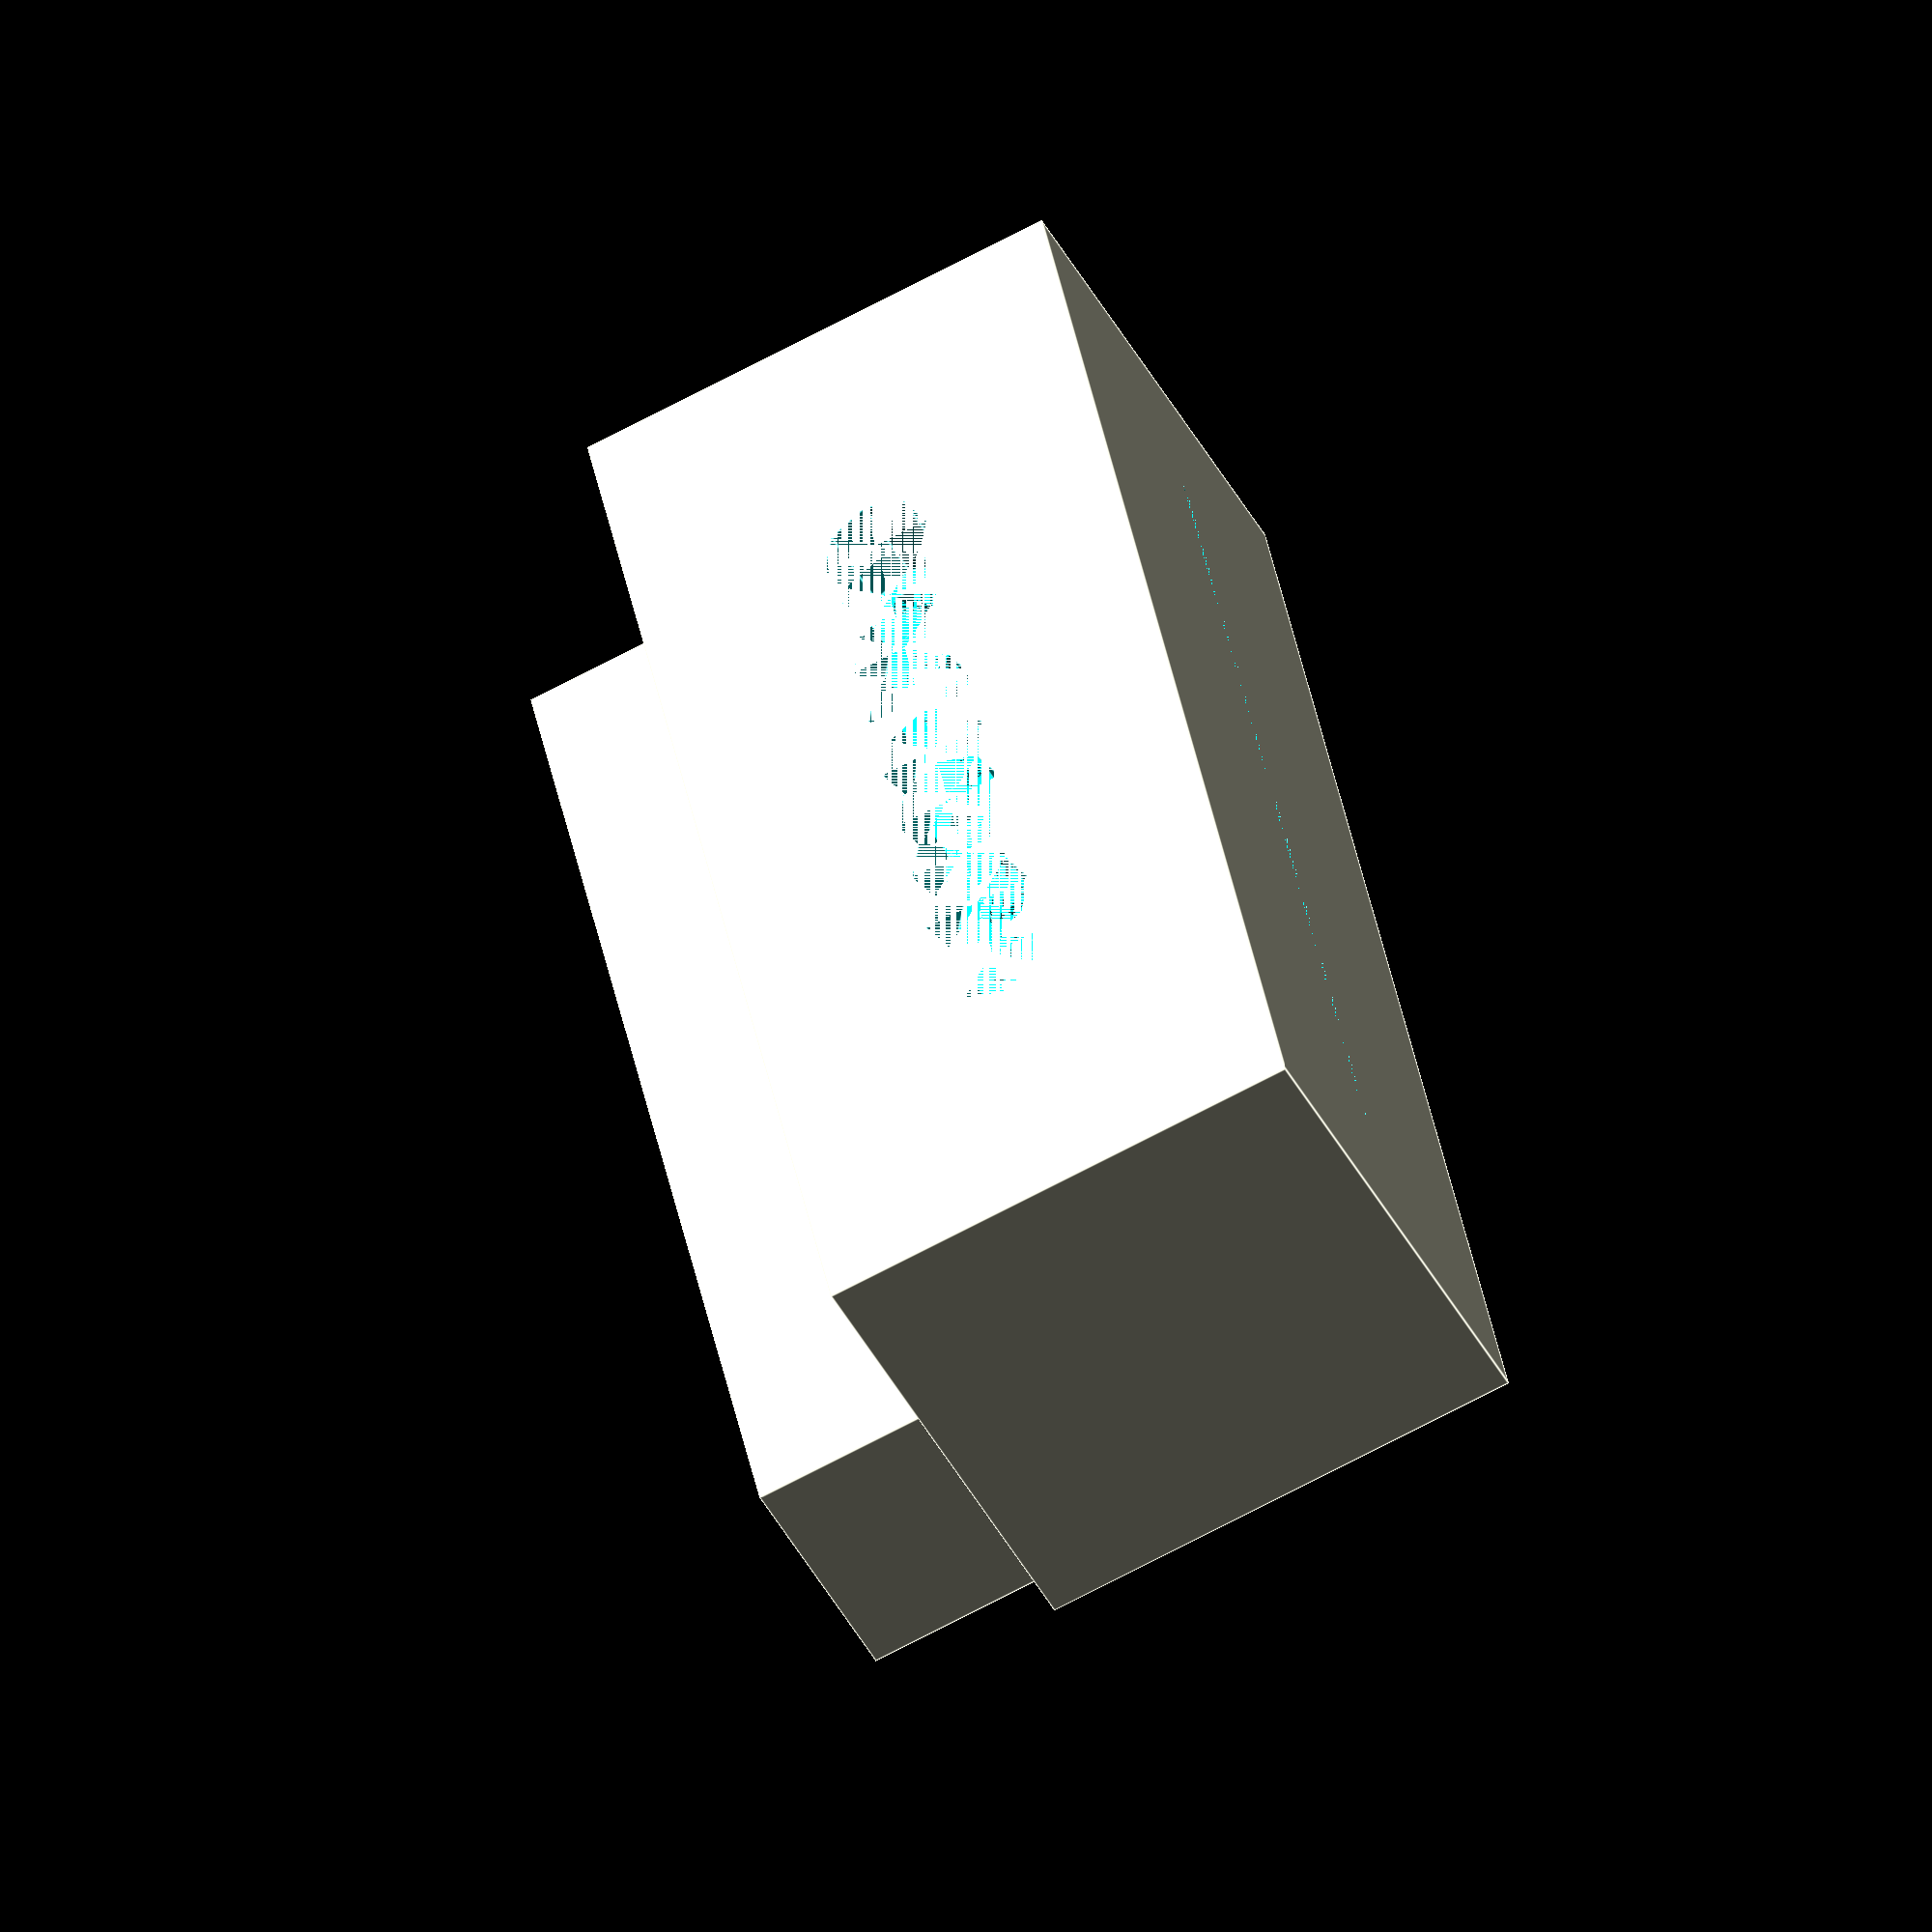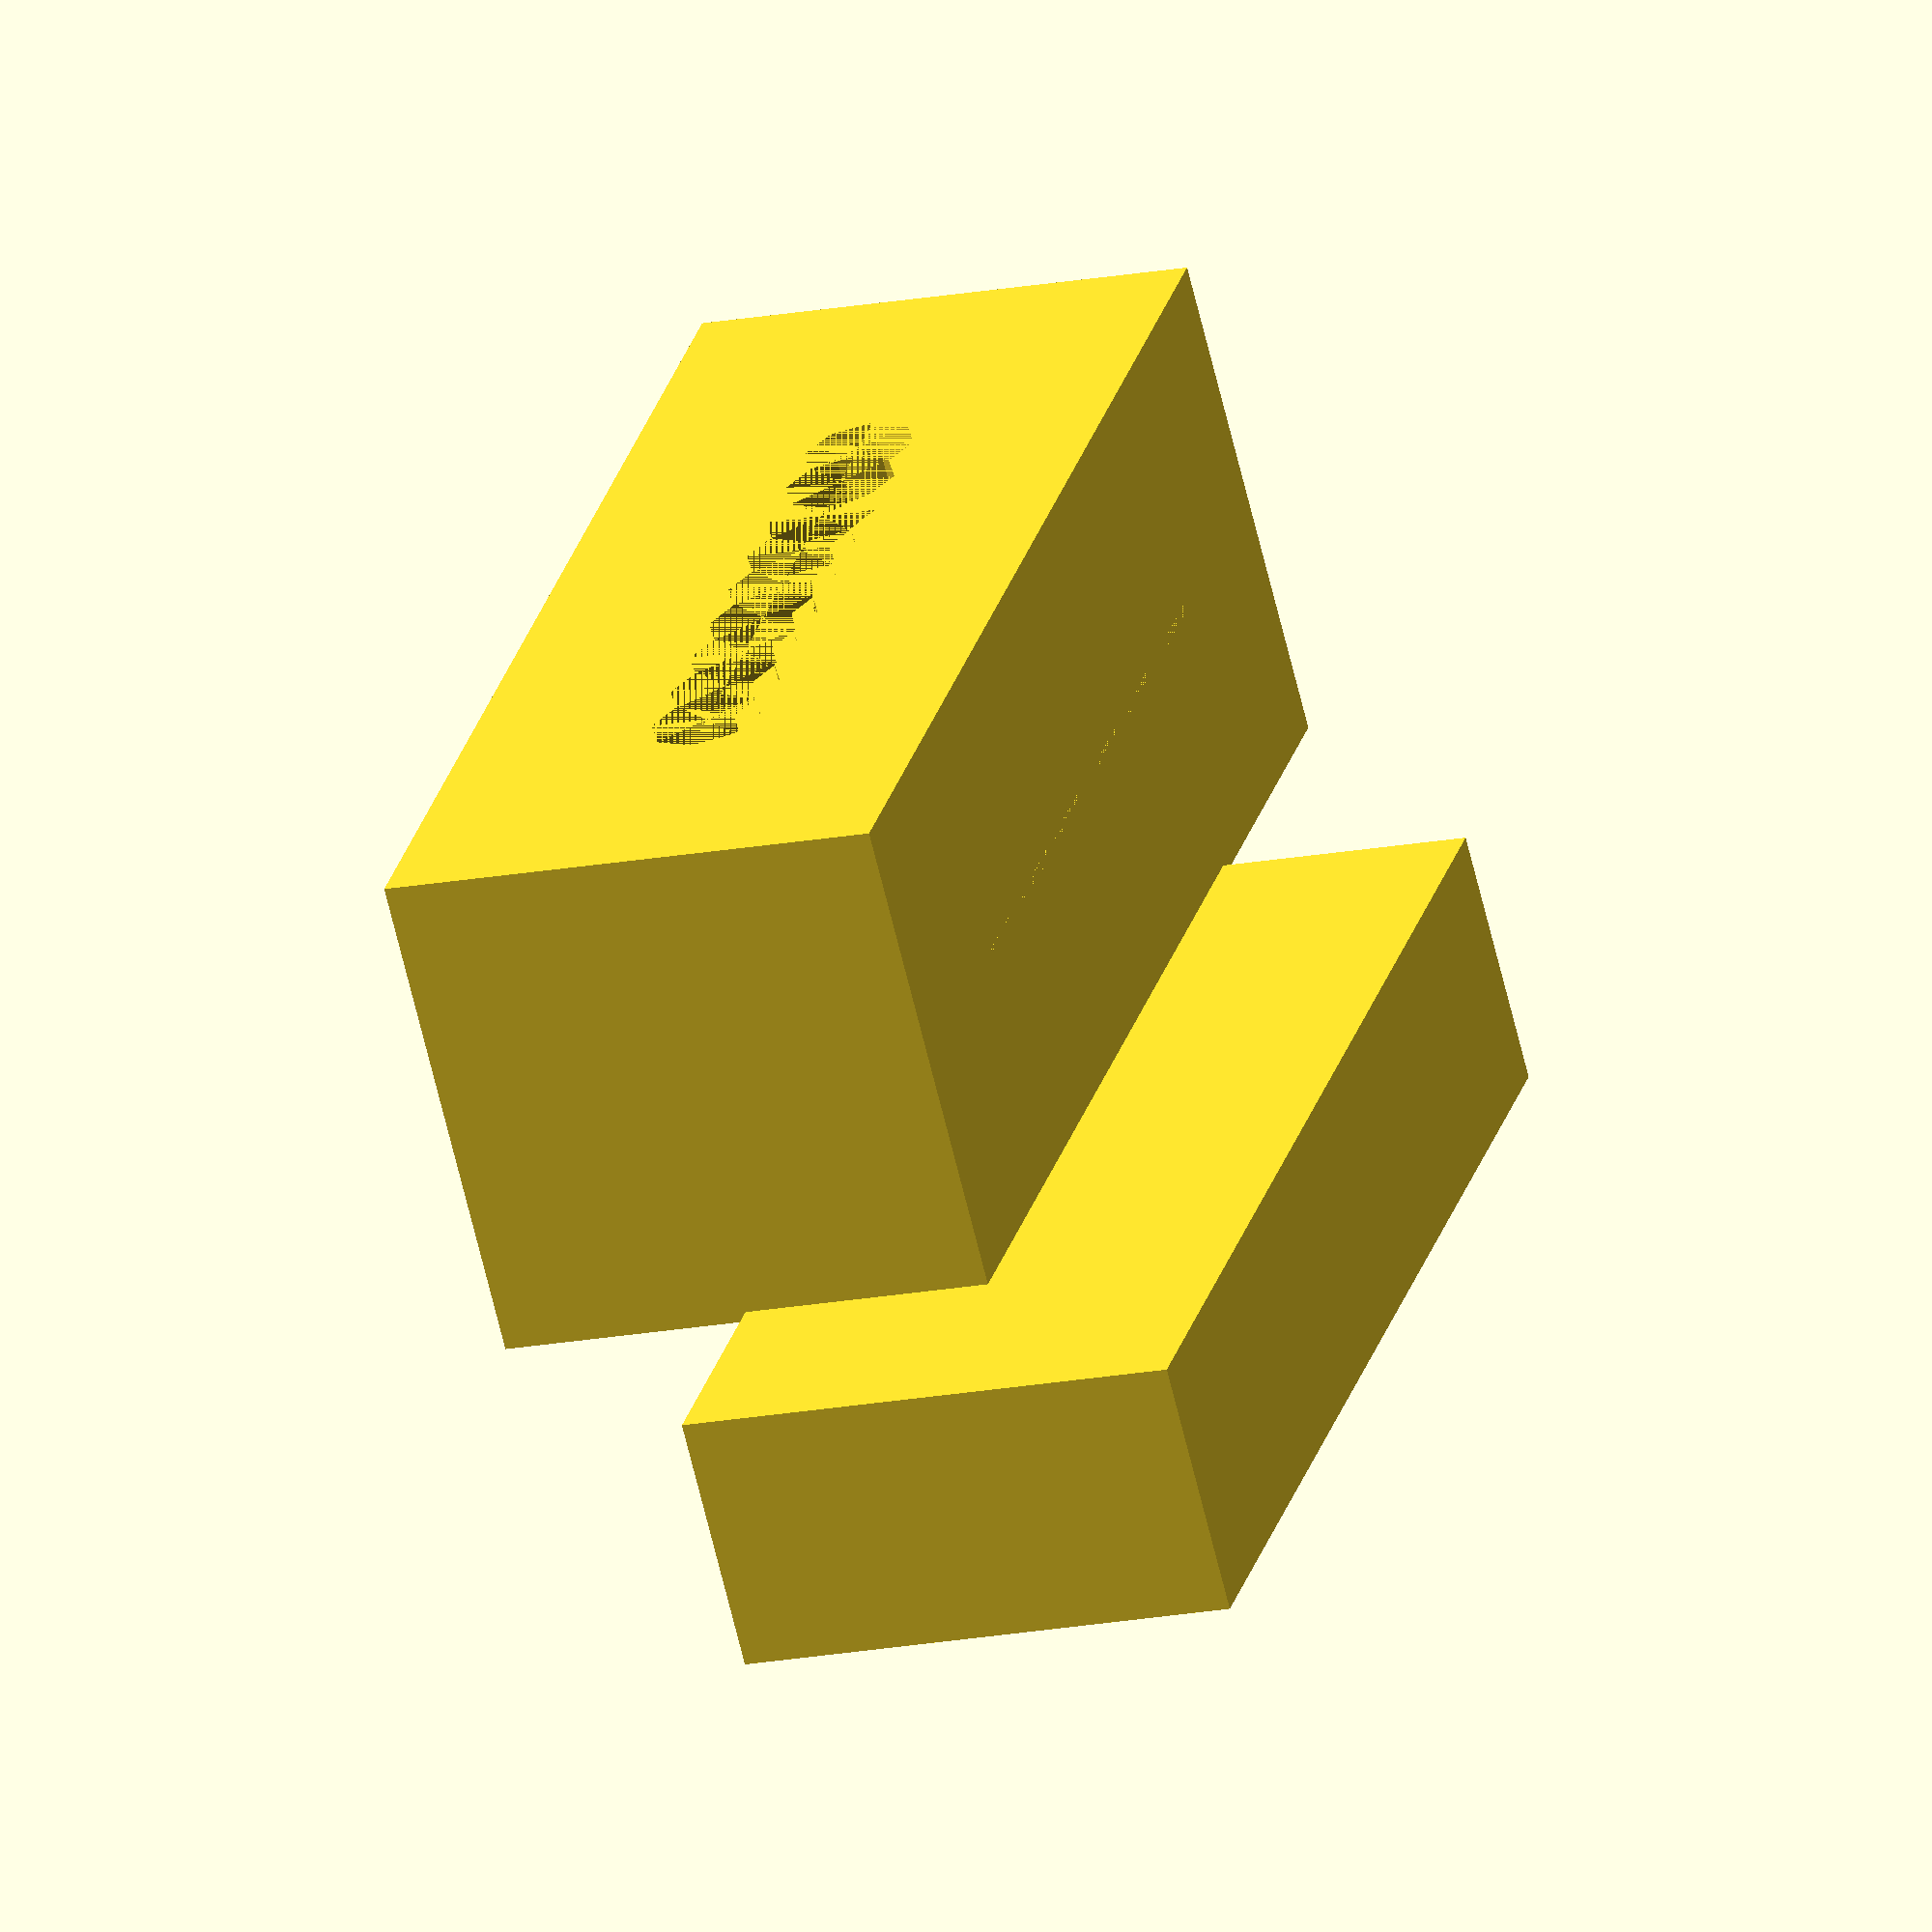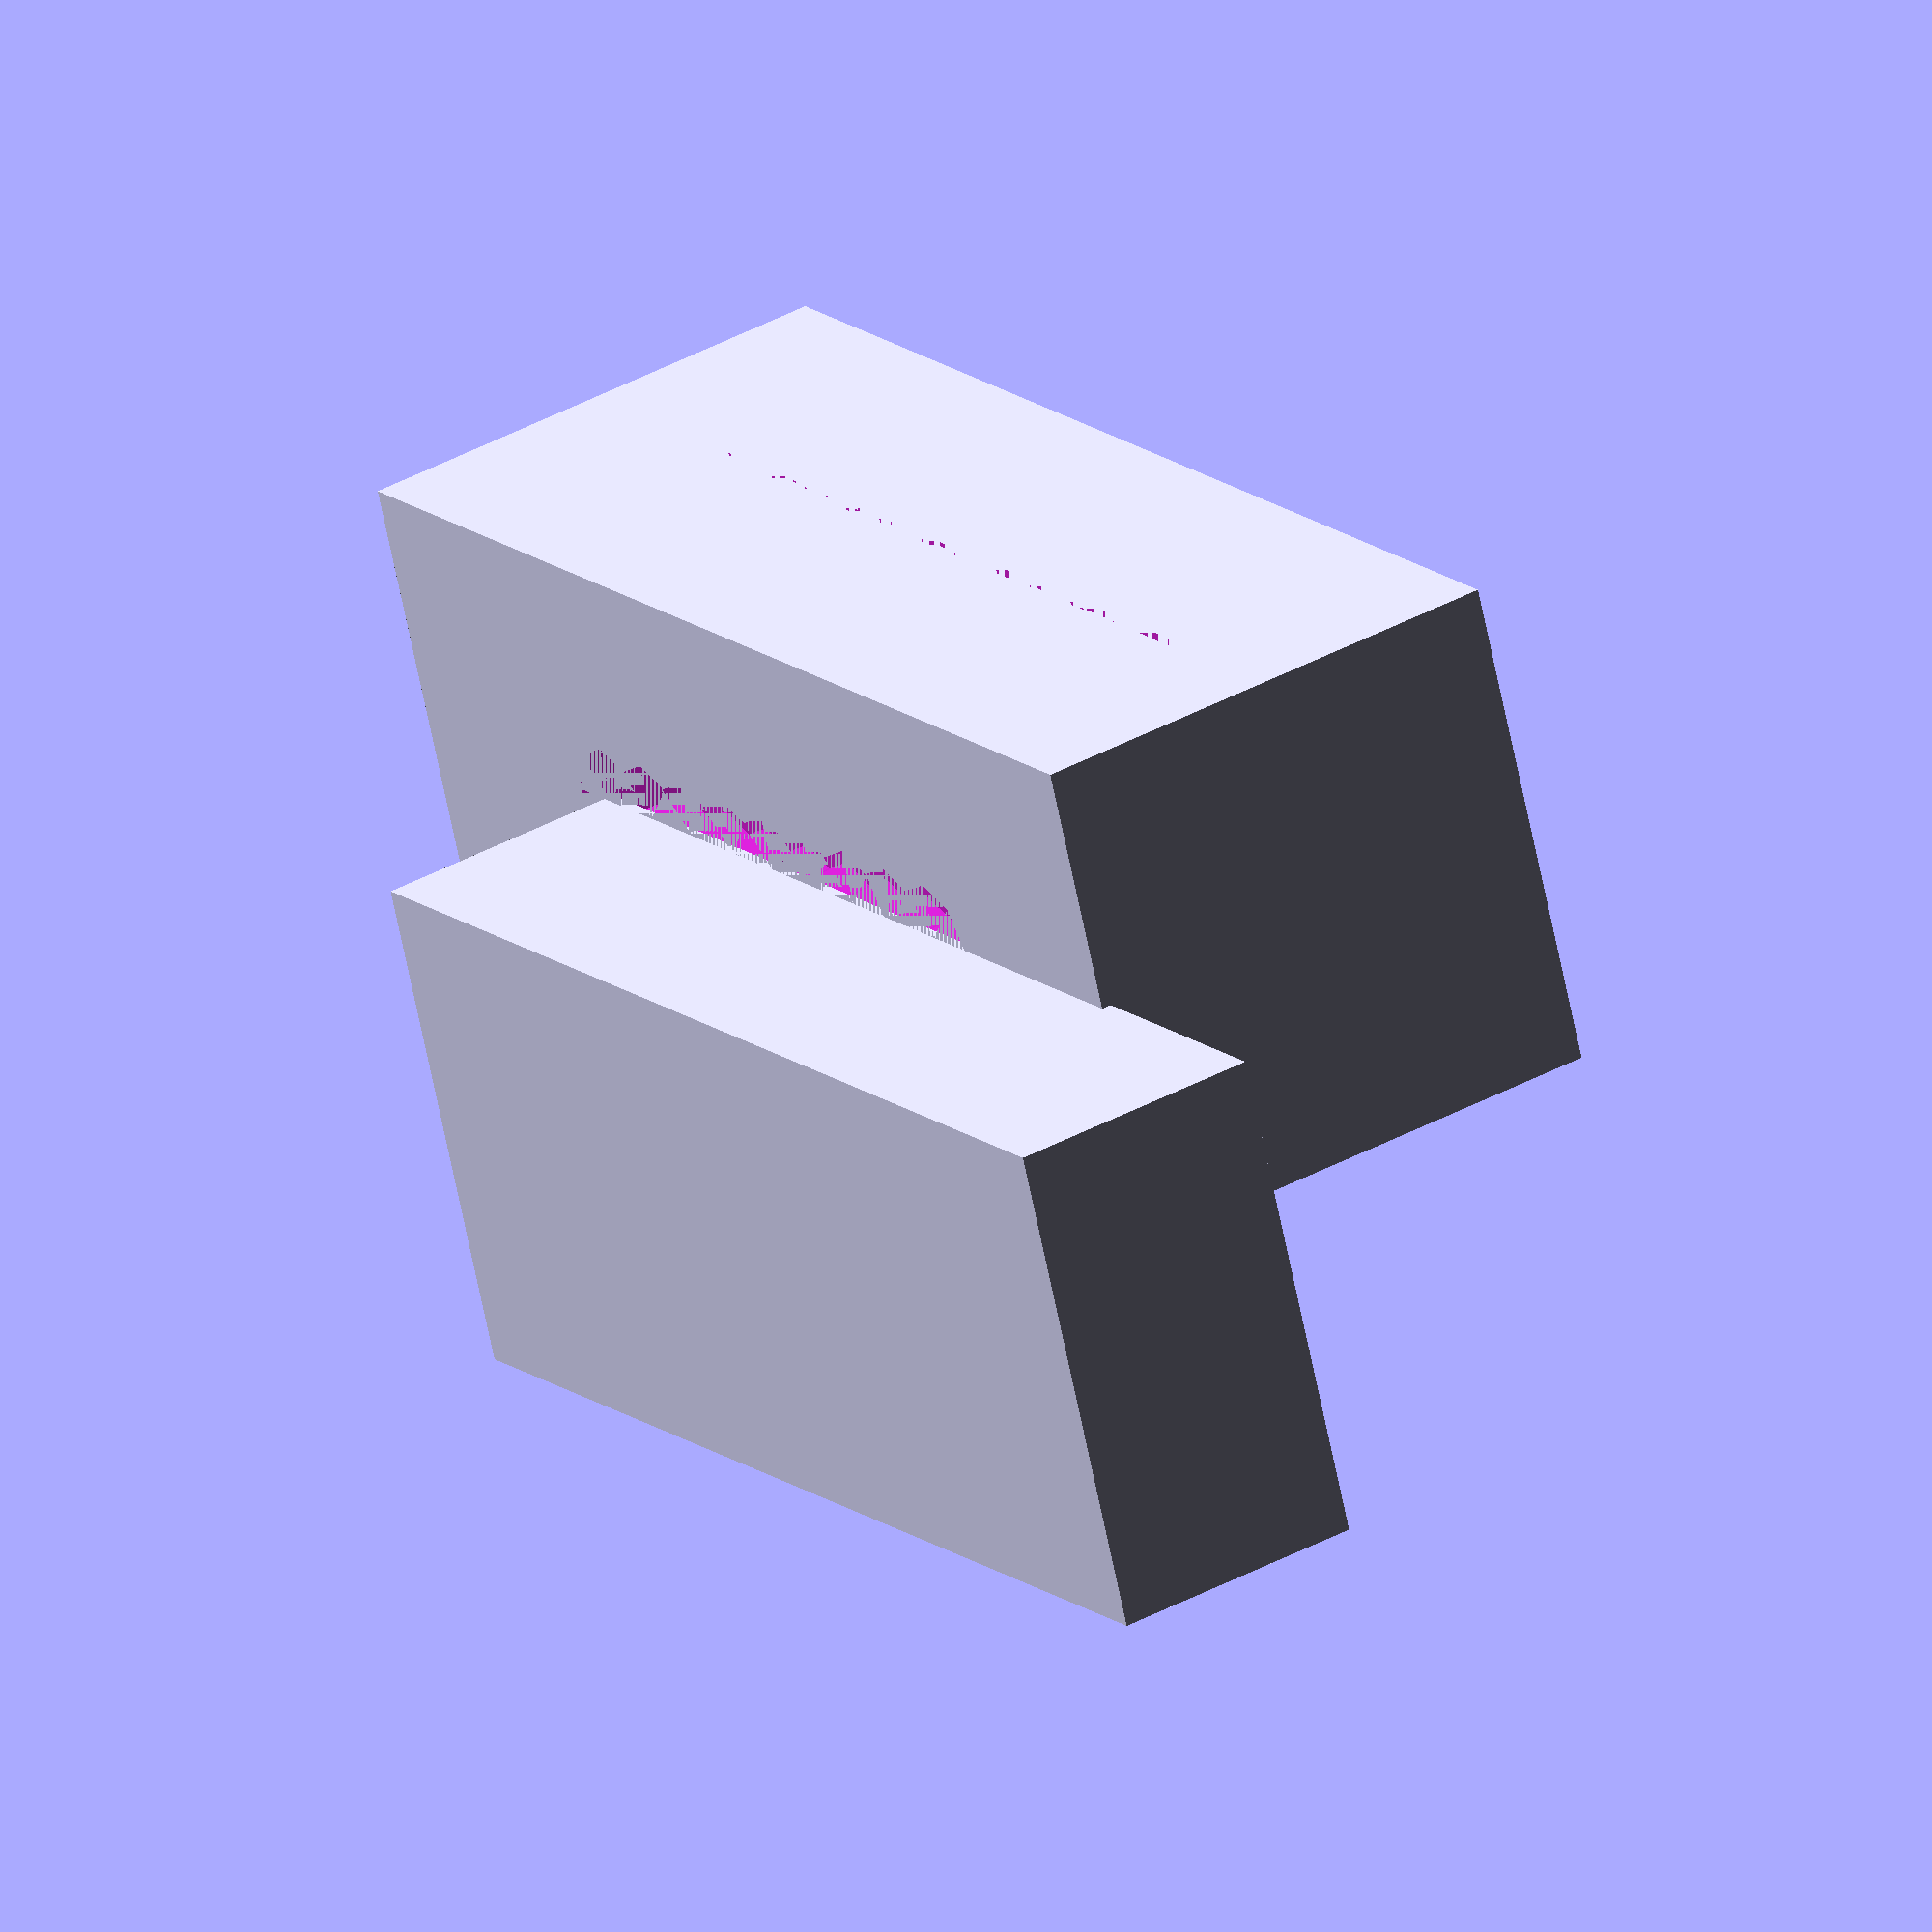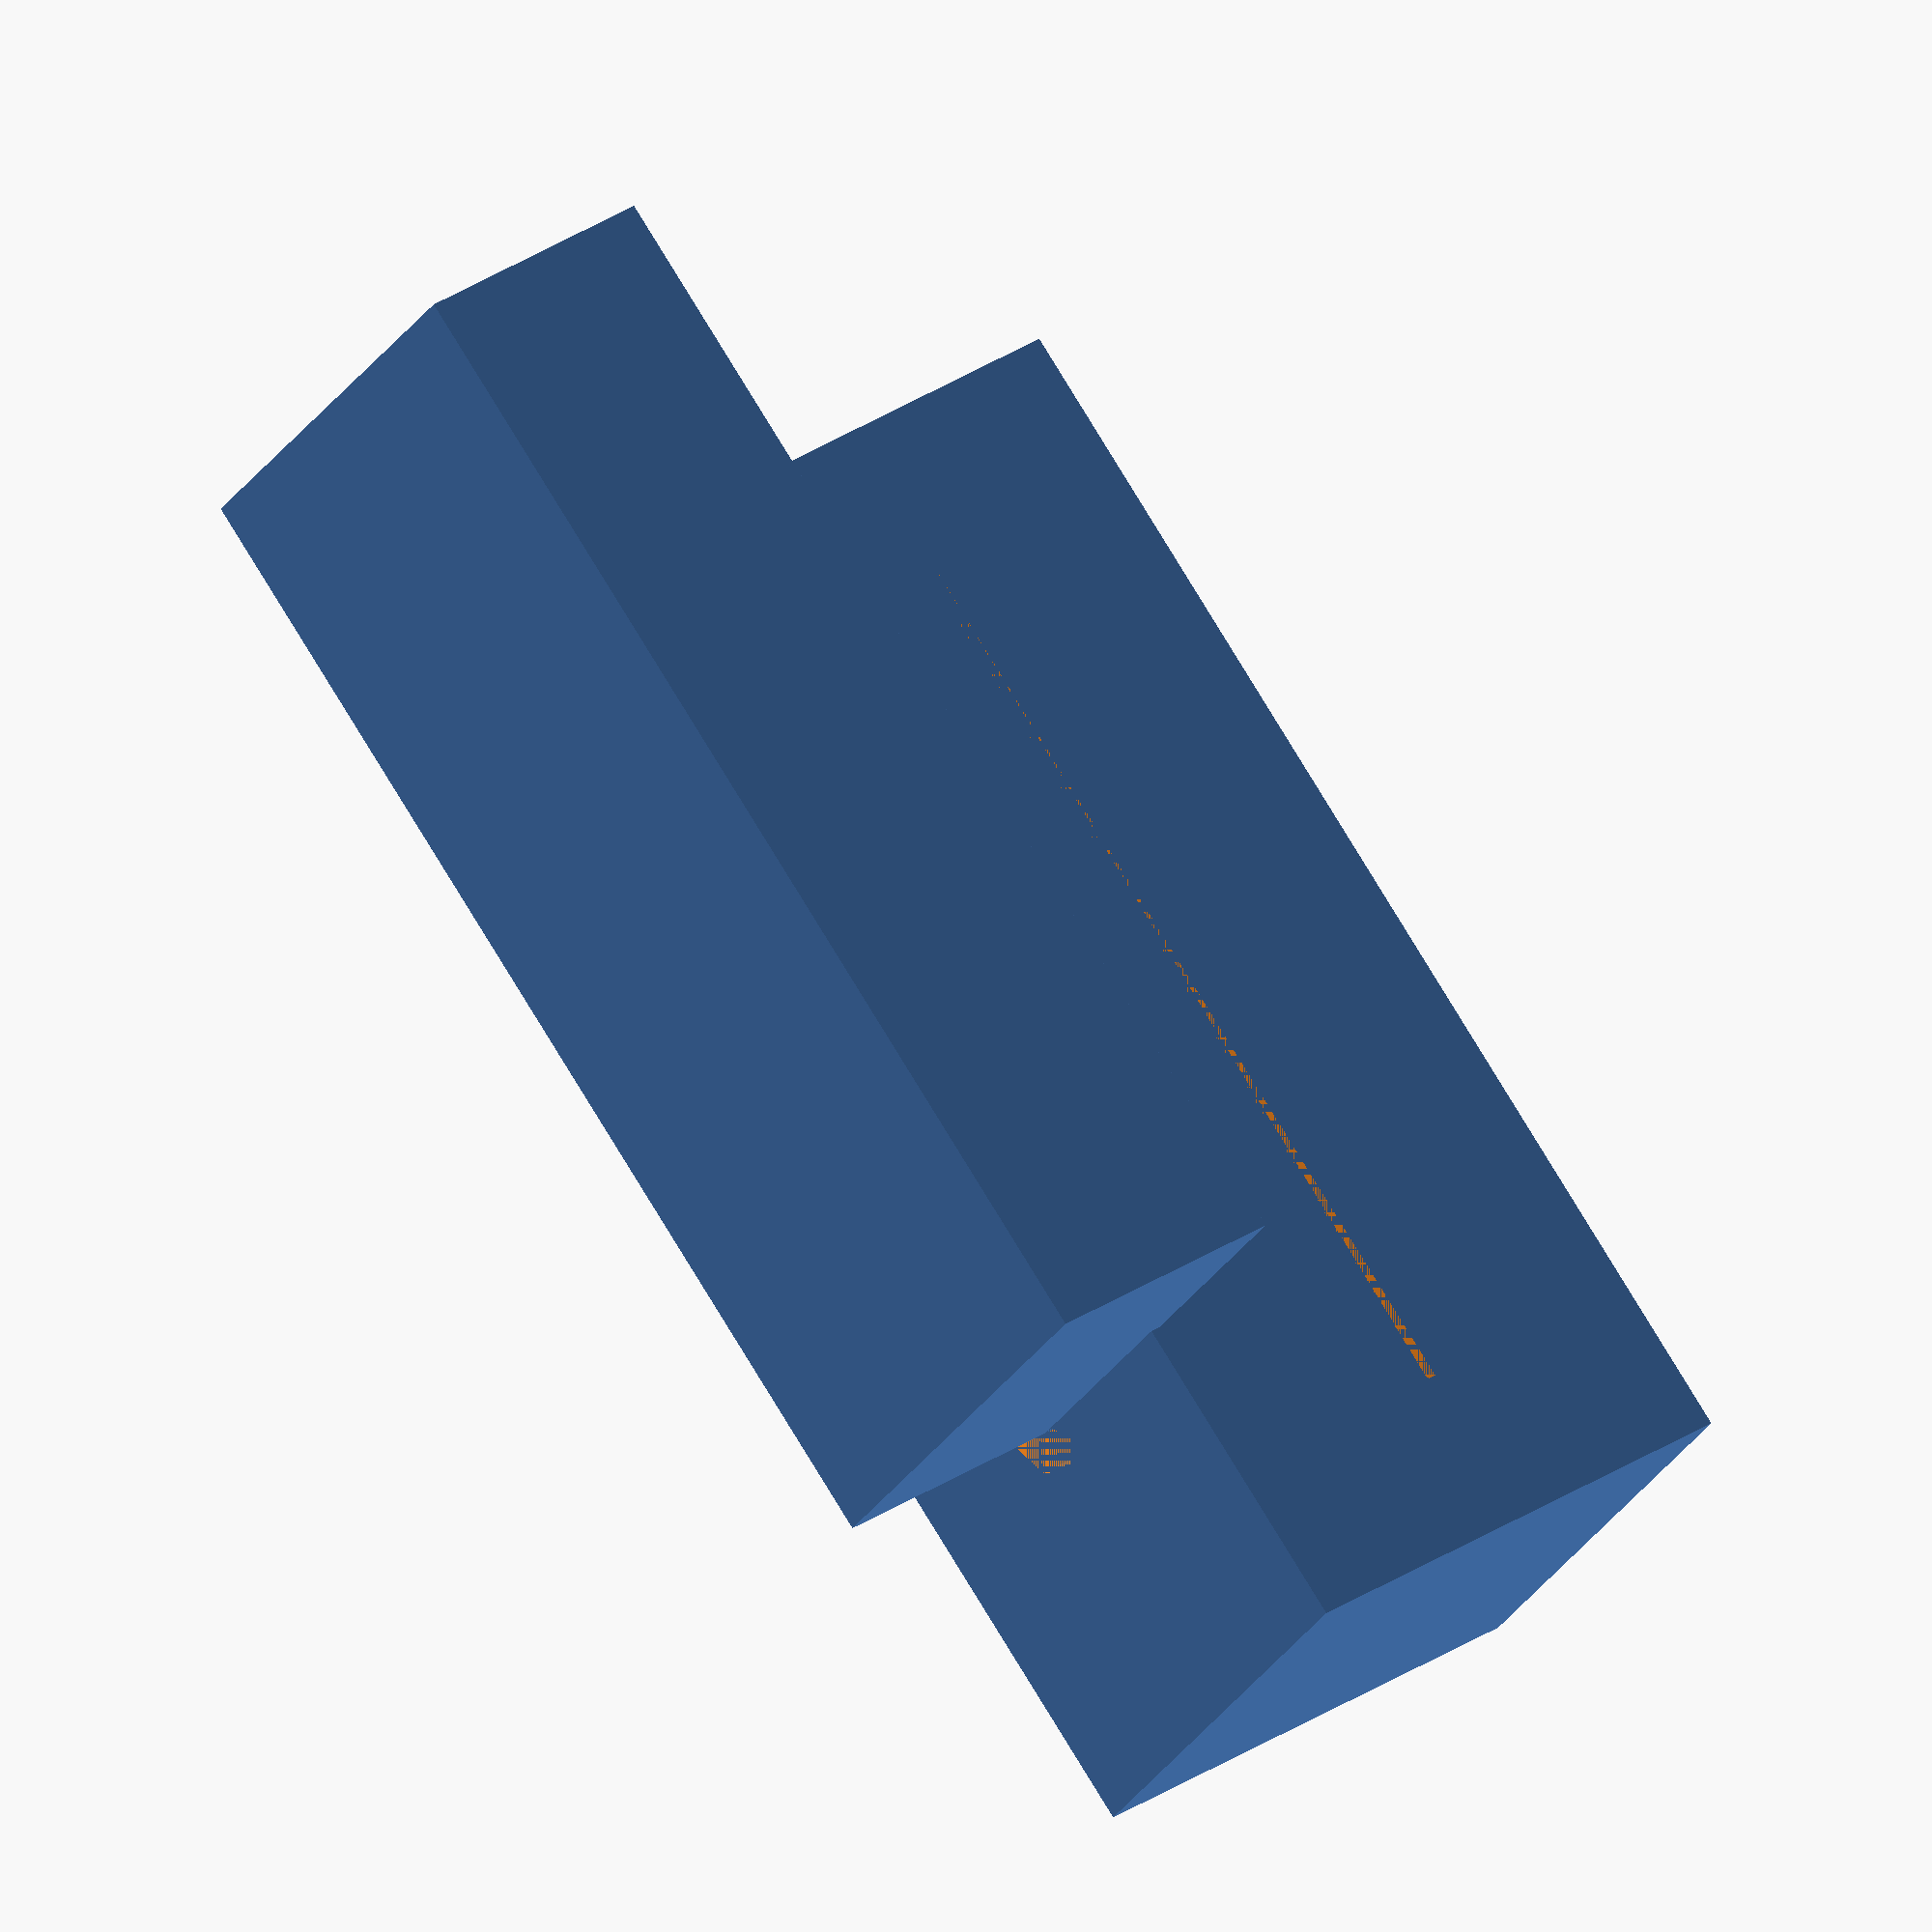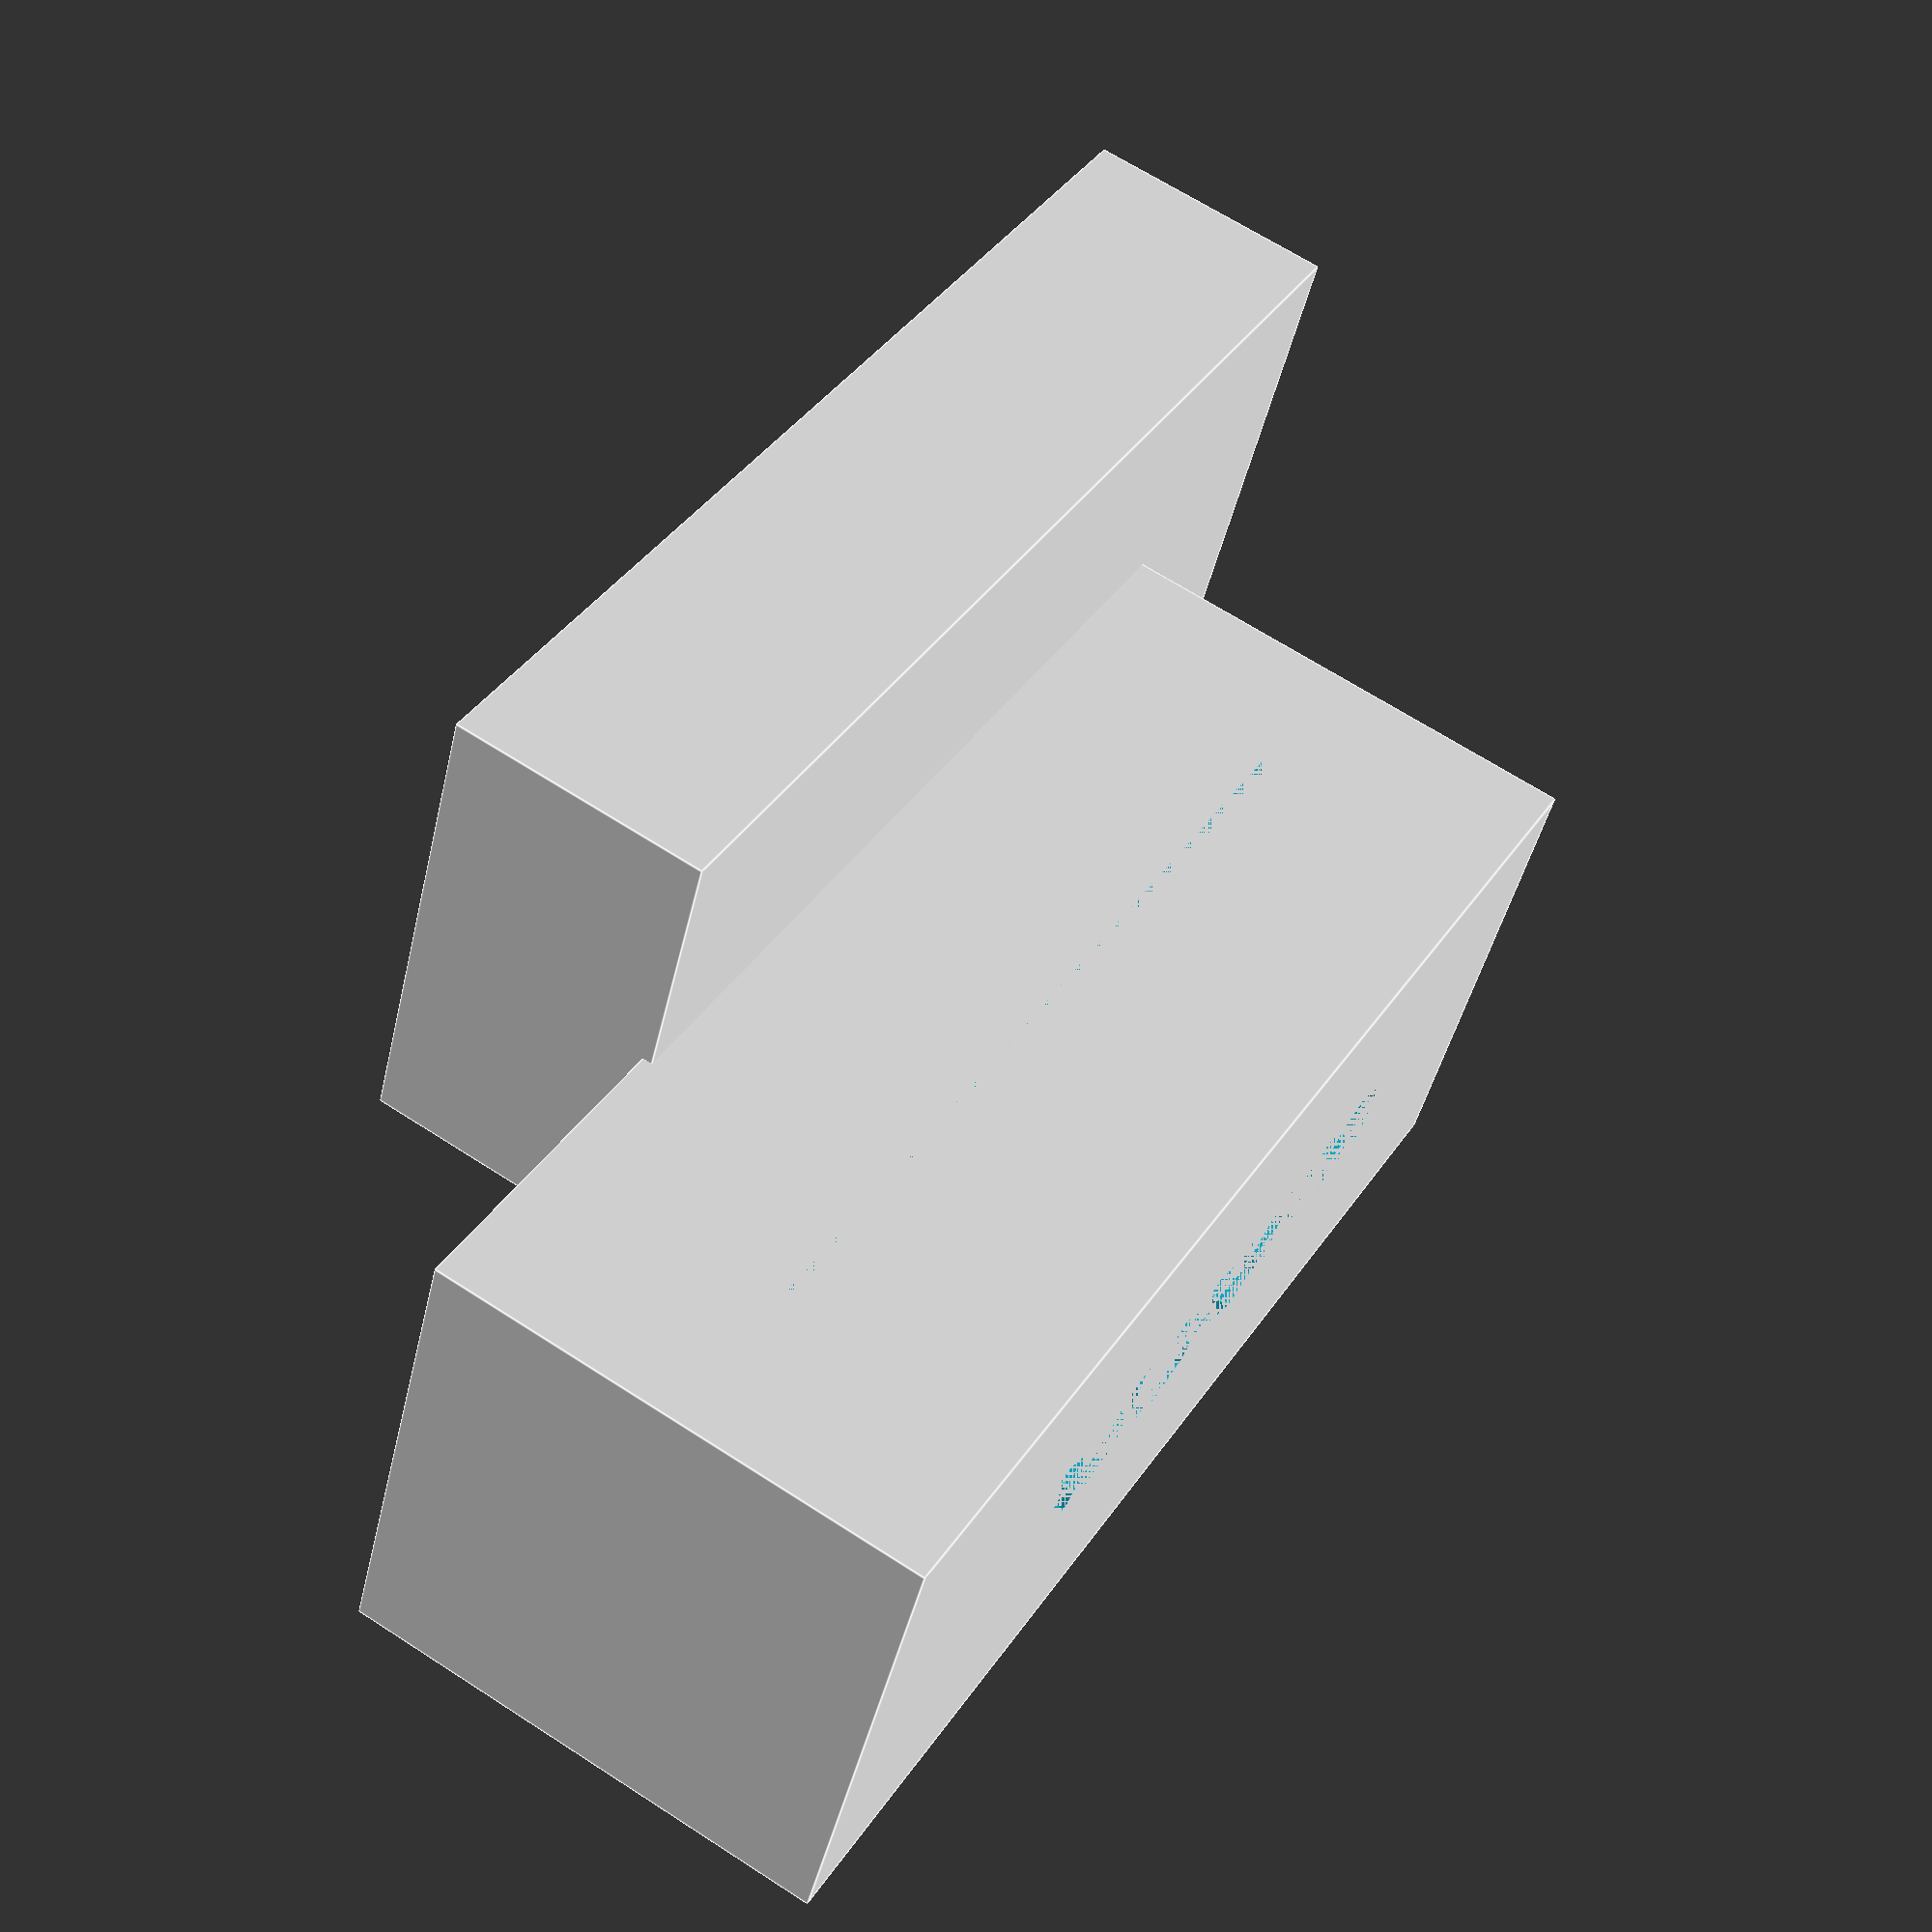
<openscad>
led_rand_diam = 4.5;
led_rand_height = 4;
led_body_diam = 3;
led_body_height = 4;
led_beam_diam = 1.5;
led_beam_height = 2;

slide_depth = 20;
slide_thickness = 5;

nr_of_dots = 9;

box_width = 50;
box_depth = 20;
box_height = 20;

slid_width = nr_of_dots * led_body_diam + 10;
slid_height = 0.4;
slid_depth = box_depth;

module led(x = 0, y = 0, z = 0)
{
    
    translate([x, y, z])
    {
        // Led rand.
        cylinder(h = led_rand_height, r1 = led_rand_diam / 2, r2 = led_rand_diam / 2);
        
    } 
        
    // Led body.
    translate([x, y, z + led_rand_height])
    {
        cylinder(h = led_body_height, r1 = led_body_diam / 2, r2 = led_body_diam / 2);
    }
        
    // lead beam.
    translate([x, y, z + led_rand_height + led_body_height])
    {
        cylinder(h = led_beam_height, r1 = led_beam_diam / 2, r2 = led_beam_diam / 2);
    }

}

// Slide left.
translate([-10, -10, -10])
cube(size = [slid_width + 2 * slide_thickness,
    slide_depth, slid_height + 2 * slide_thickness]);

// Slide right.

difference()
{
    cube(size = [box_width, box_depth, box_height]);
    
    // slit.
    translate([(box_width - slid_width) / 2, 0, (box_height - slid_height) / 2])
    {    
        cube(size = [slid_width, slid_depth, slid_height]);
        
    }
    
    // Row of IR Leds.
    edge = (box_width - slid_width) / 2;
    for (x = [edge + 6: led_body_diam : box_width - edge - 6])
    {
        led(x, box_depth / 2, 0);
        //led_rand_height + led_body_height + led_beam_height);
        
        rotate(a = [180, 0, 0])
            led(x, -(box_depth / 2), -box_height);
        
    }
    
}

</openscad>
<views>
elev=222.6 azim=257.9 roll=154.3 proj=o view=edges
elev=246.6 azim=104.7 roll=166.4 proj=o view=solid
elev=320.1 azim=21.1 roll=236.0 proj=o view=solid
elev=146.4 azim=321.6 roll=311.7 proj=o view=solid
elev=293.9 azim=203.5 roll=303.1 proj=p view=edges
</views>
